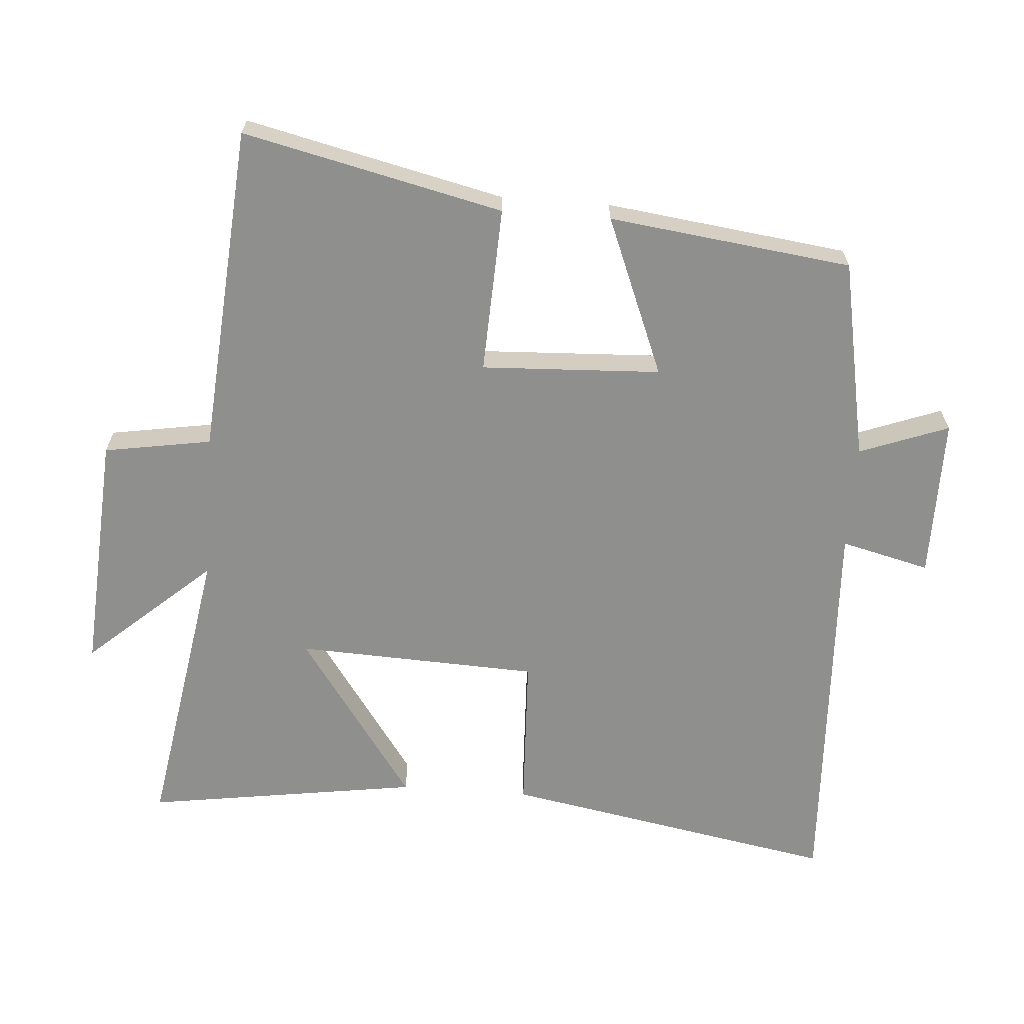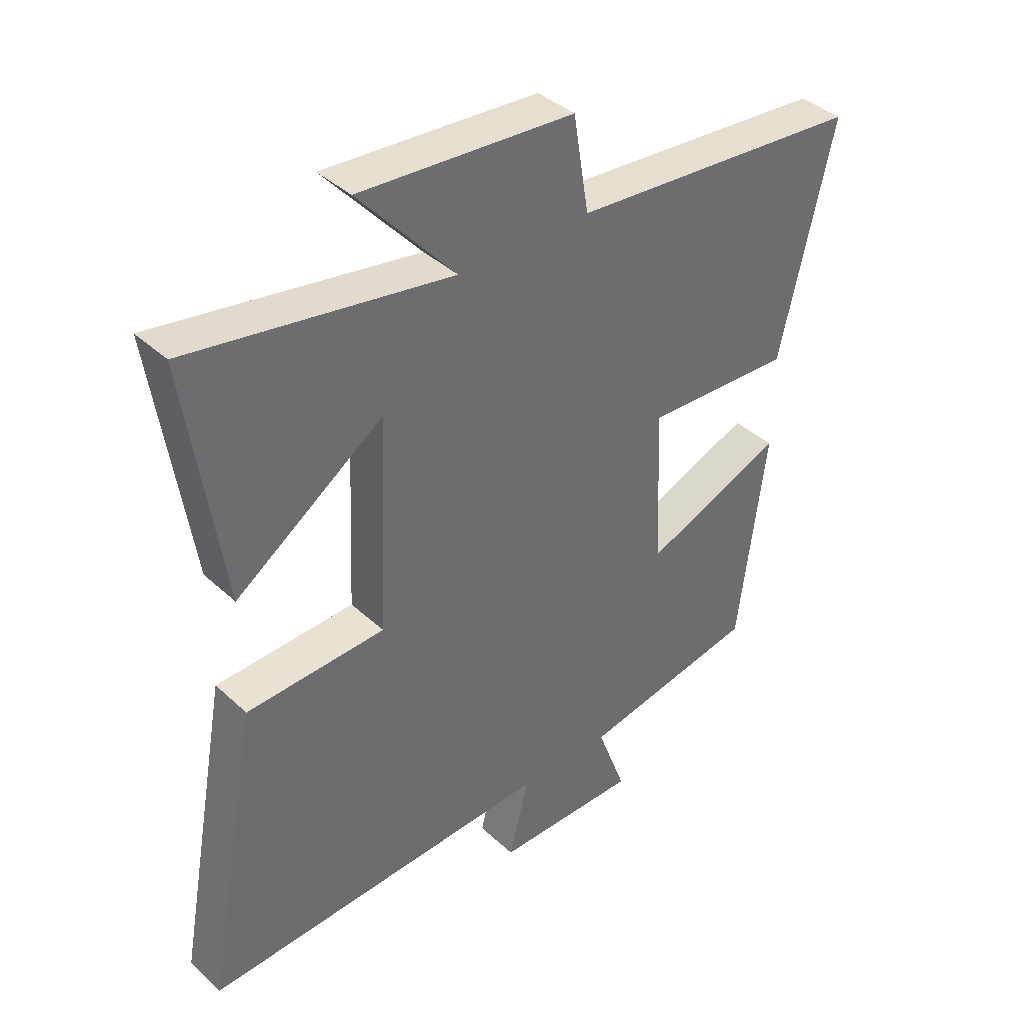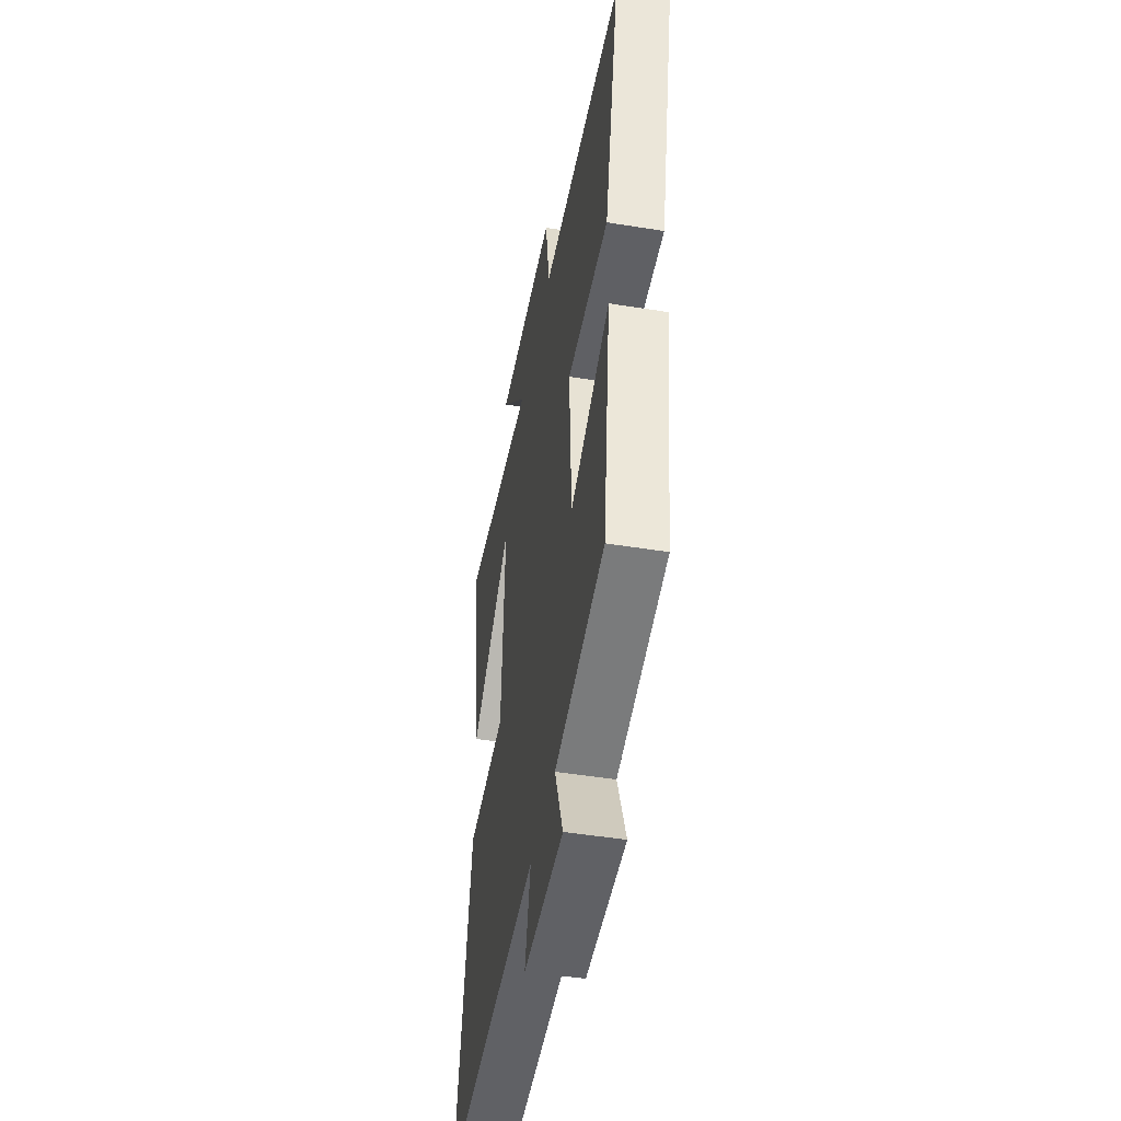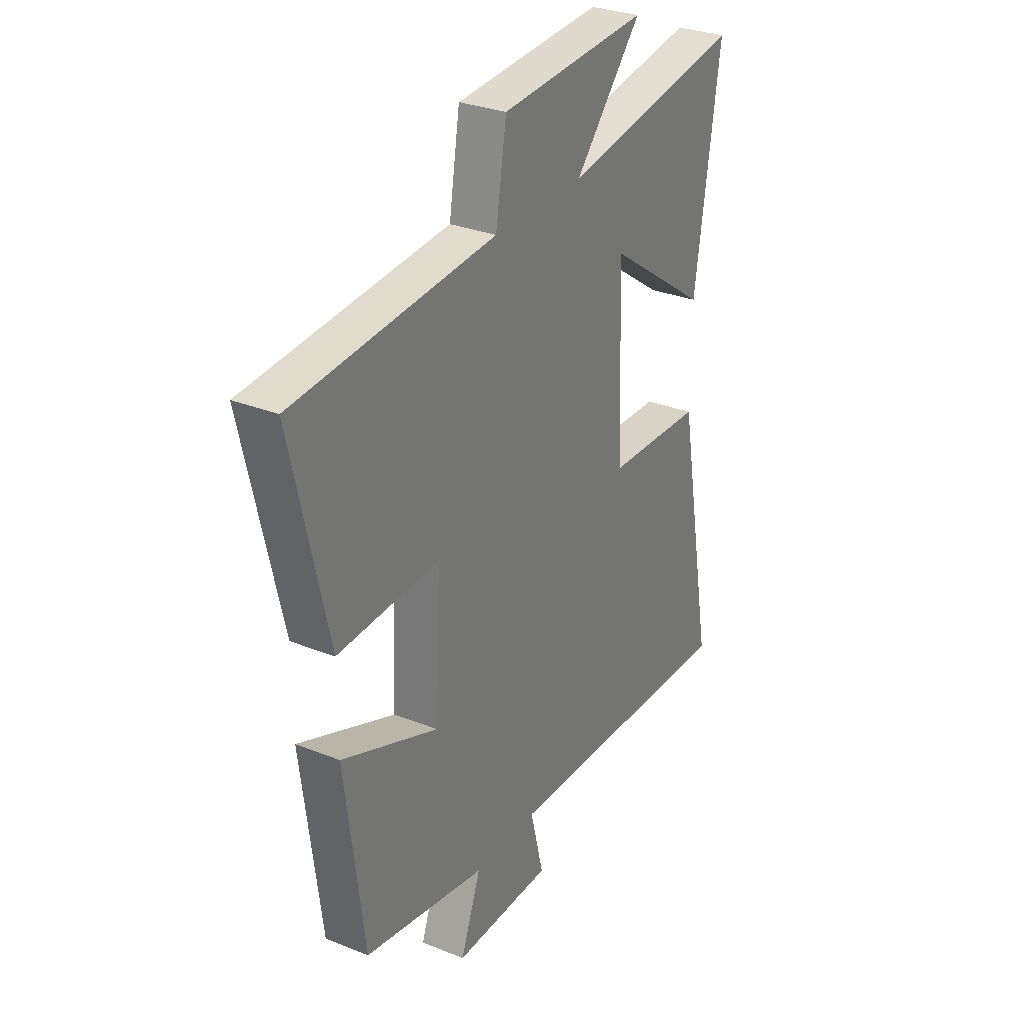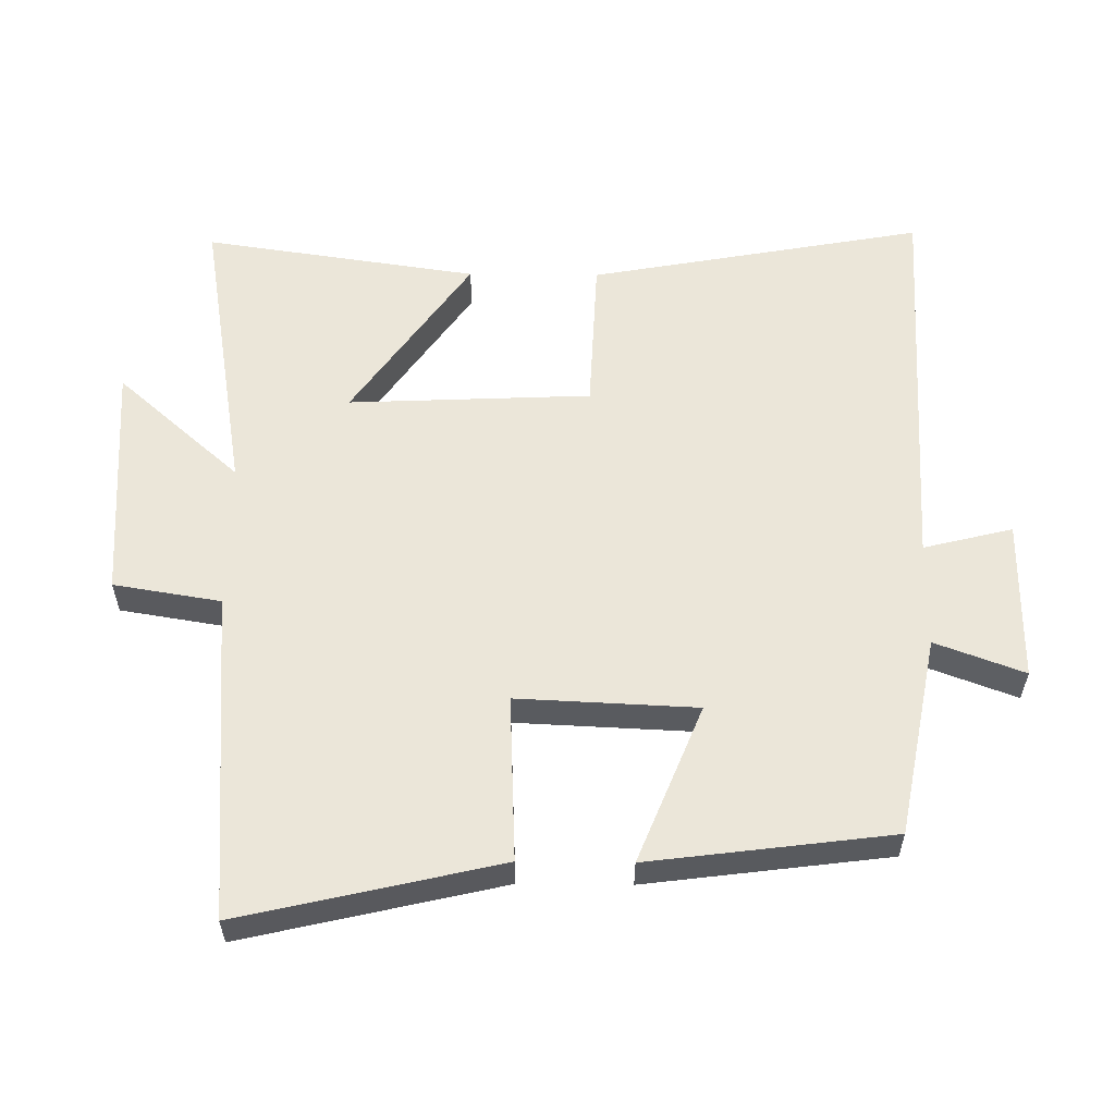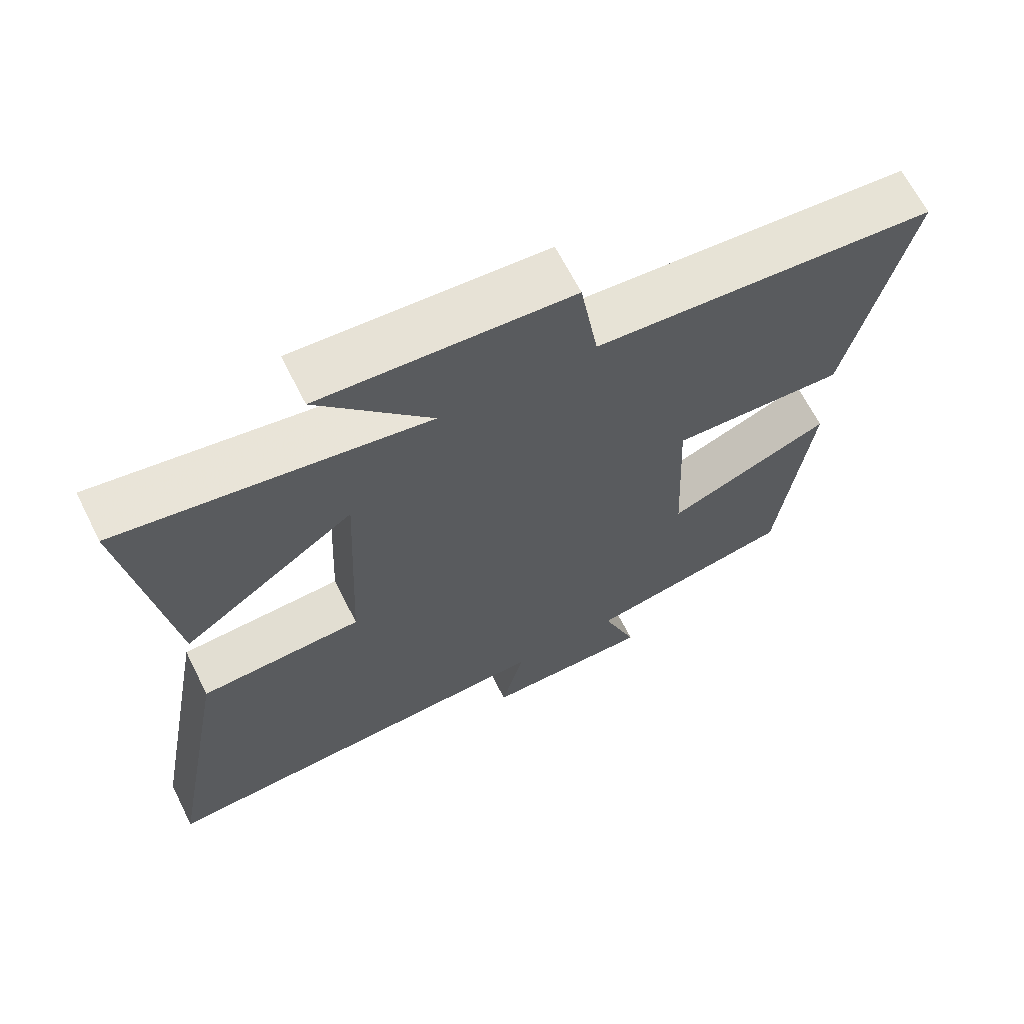
<metadata>
{"format":"obj","ext":"obj","renderer":"f3d","projection":"perspective","resolution":1024,"background":"white","views":[{"elev":-65.1,"azim":85.8,"up":"+Y"},{"elev":39.1,"azim":-41.1,"up":"+Z"},{"elev":-47.5,"azim":79.7,"up":"+Z"},{"elev":30.1,"azim":120.2,"up":"+Z"},{"elev":57.4,"azim":90.6,"up":"+Y"},{"elev":65.9,"azim":-26.7,"up":"+Z"}]}
</metadata>
<code>
v 0.589 0.07 0.461
v 0.5 0.07 0.077
v 0.253 0.07 0.088
v 0.265 0.07 -0.178
v 0.5 0.07 -0.083
v 0.454 0.07 -0.443
v 0.157 0.07 -0.5
v 0.206 0.07 -0.632
v -0.034 0.07 -0.632
v -0.001 0.07 -0.5
v -0.591 0.07 -0.527
v -0.5 0.07 -0.03
v -0.267 0.07 -0.02
v -0.251 0.07 0.34
v -0.5 0.07 0.166
v -0.56 0.07 0.573
v -0.122 0.07 0.5
v -0.284 0.07 0.683
v 0.074 0.07 0.659
v 0.1 0.07 0.5
v 0.589 0 0.461
v 0.5 0 0.077
v 0.253 0 0.088
v 0.265 0 -0.178
v 0.5 0 -0.083
v 0.454 0 -0.443
v 0.157 0 -0.5
v 0.206 0 -0.632
v -0.034 0 -0.632
v -0.001 0 -0.5
v -0.591 0 -0.527
v -0.5 0 -0.03
v -0.267 0 -0.02
v -0.251 0 0.34
v -0.5 0 0.166
v -0.56 0 0.573
v -0.122 0 0.5
v -0.284 0 0.683
v 0.074 0 0.659
v 0.1 0 0.5
f 17 18 19 20
f 1 2 3
f 20 1 3
f 17 20 3
f 14 15 16 17
f 17 3 4
f 14 17 4
f 13 14 4
f 12 13 4
f 11 12 4
f 10 11 4
f 7 8 9 10
f 6 7 10
f 5 6 10
f 4 5 10
f 40 39 38 37
f 23 22 21
f 23 21 40
f 23 40 37
f 37 36 35 34
f 24 23 37
f 24 37 34
f 24 34 33
f 24 33 32
f 24 32 31
f 24 31 30
f 30 29 28 27
f 30 27 26
f 30 26 25
f 30 25 24
f 1 21 22 2
f 2 22 23 3
f 3 23 24 4
f 4 24 25 5
f 5 25 26 6
f 6 26 27 7
f 7 27 28 8
f 8 28 29 9
f 9 29 30 10
f 10 30 31 11
f 11 31 32 12
f 12 32 33 13
f 13 33 34 14
f 14 34 35 15
f 15 35 36 16
f 16 36 37 17
f 17 37 38 18
f 18 38 39 19
f 19 39 40 20
f 20 40 21 1

</code>
